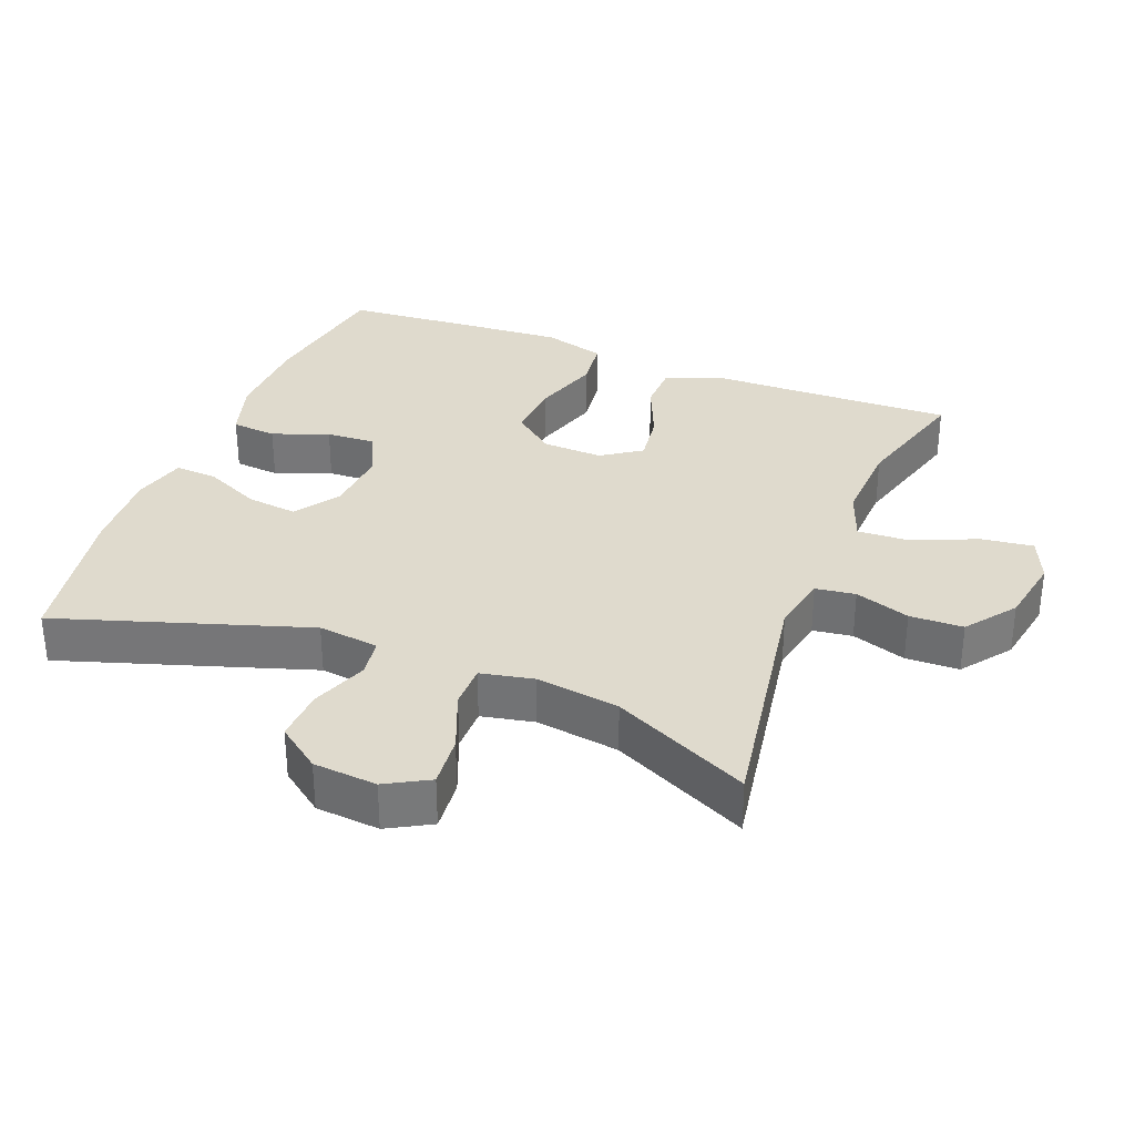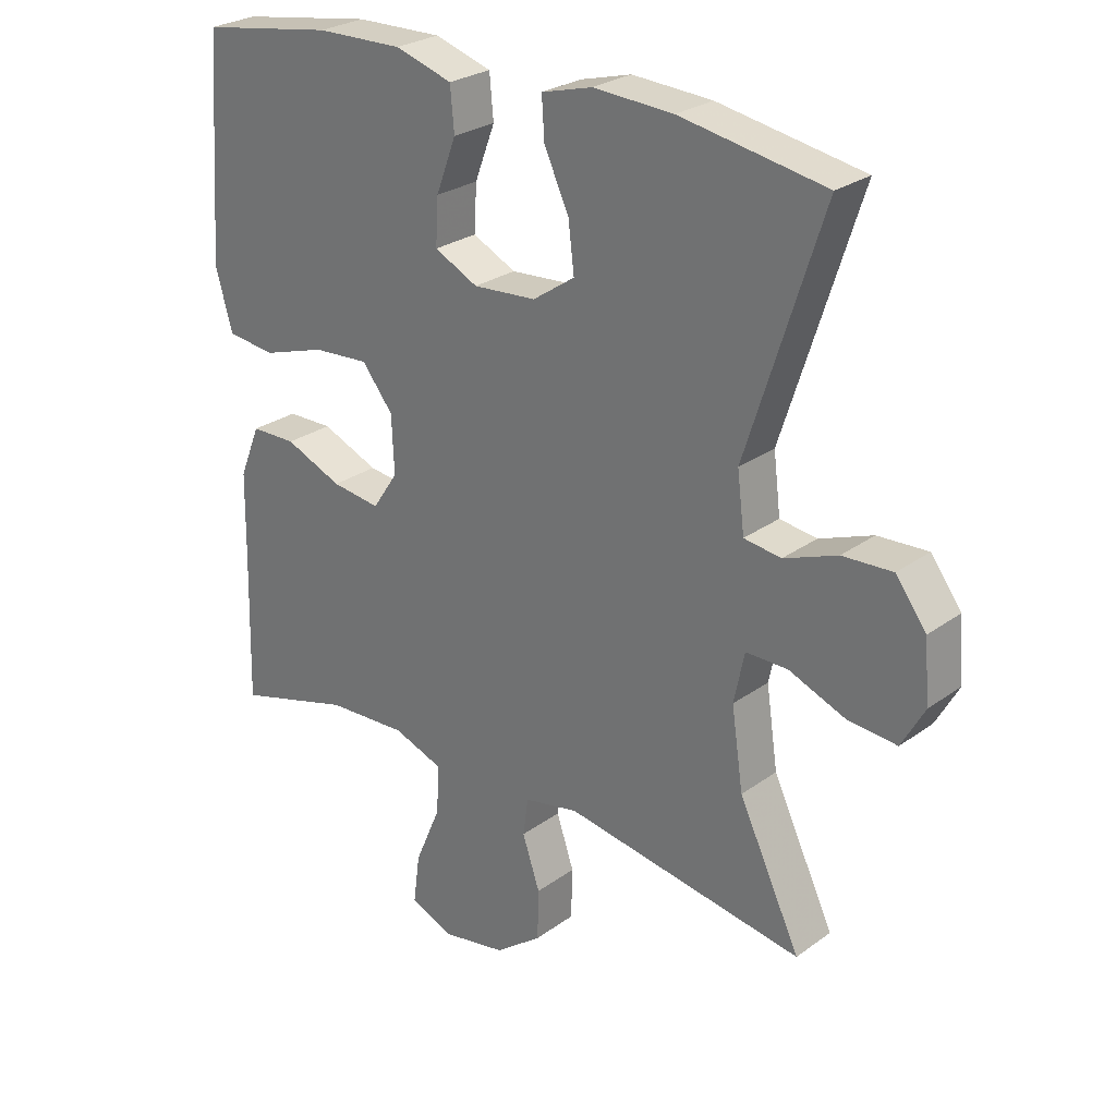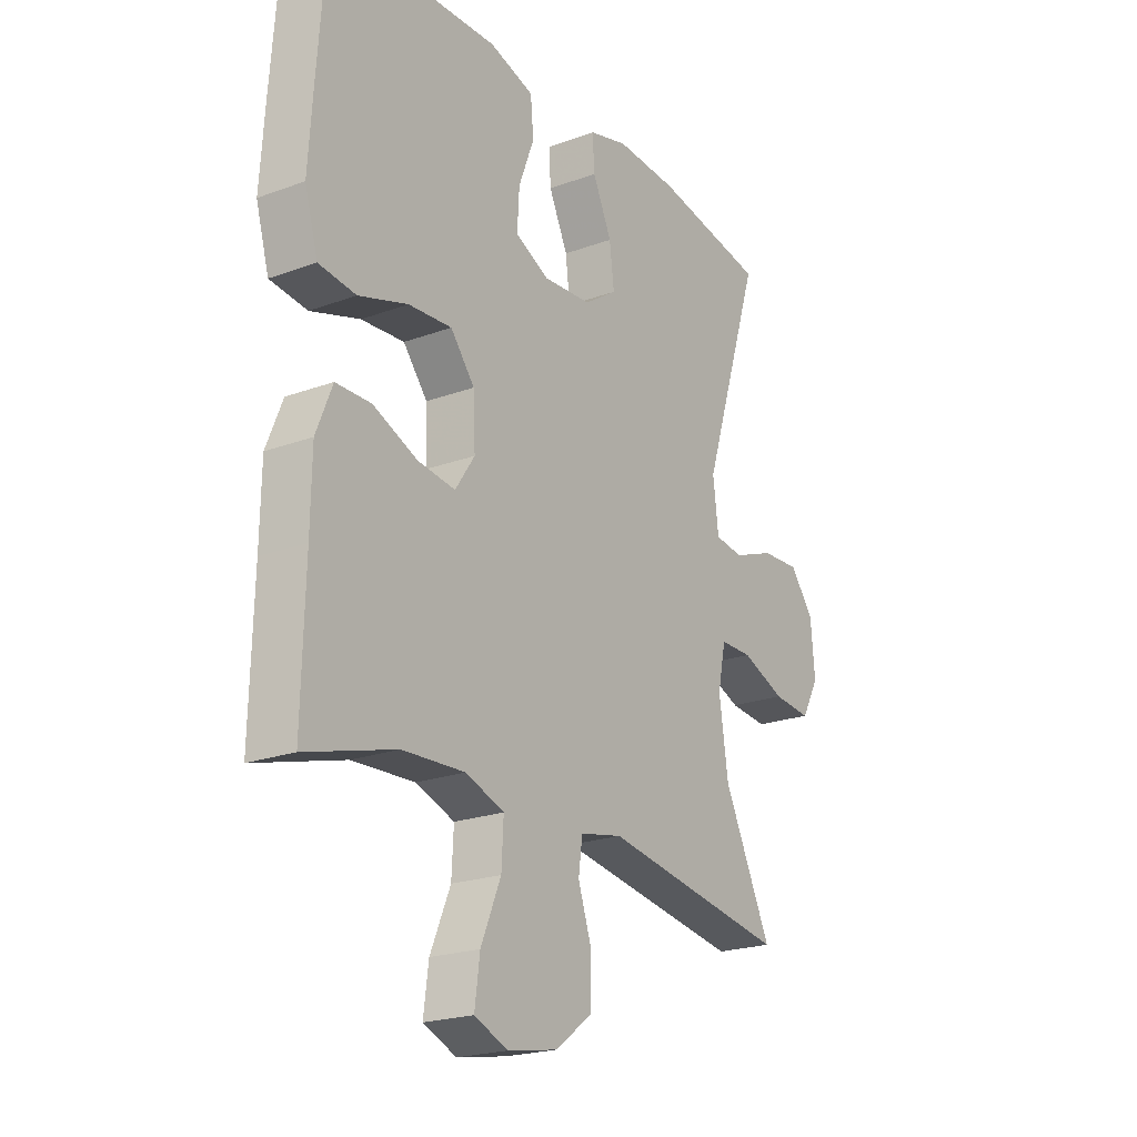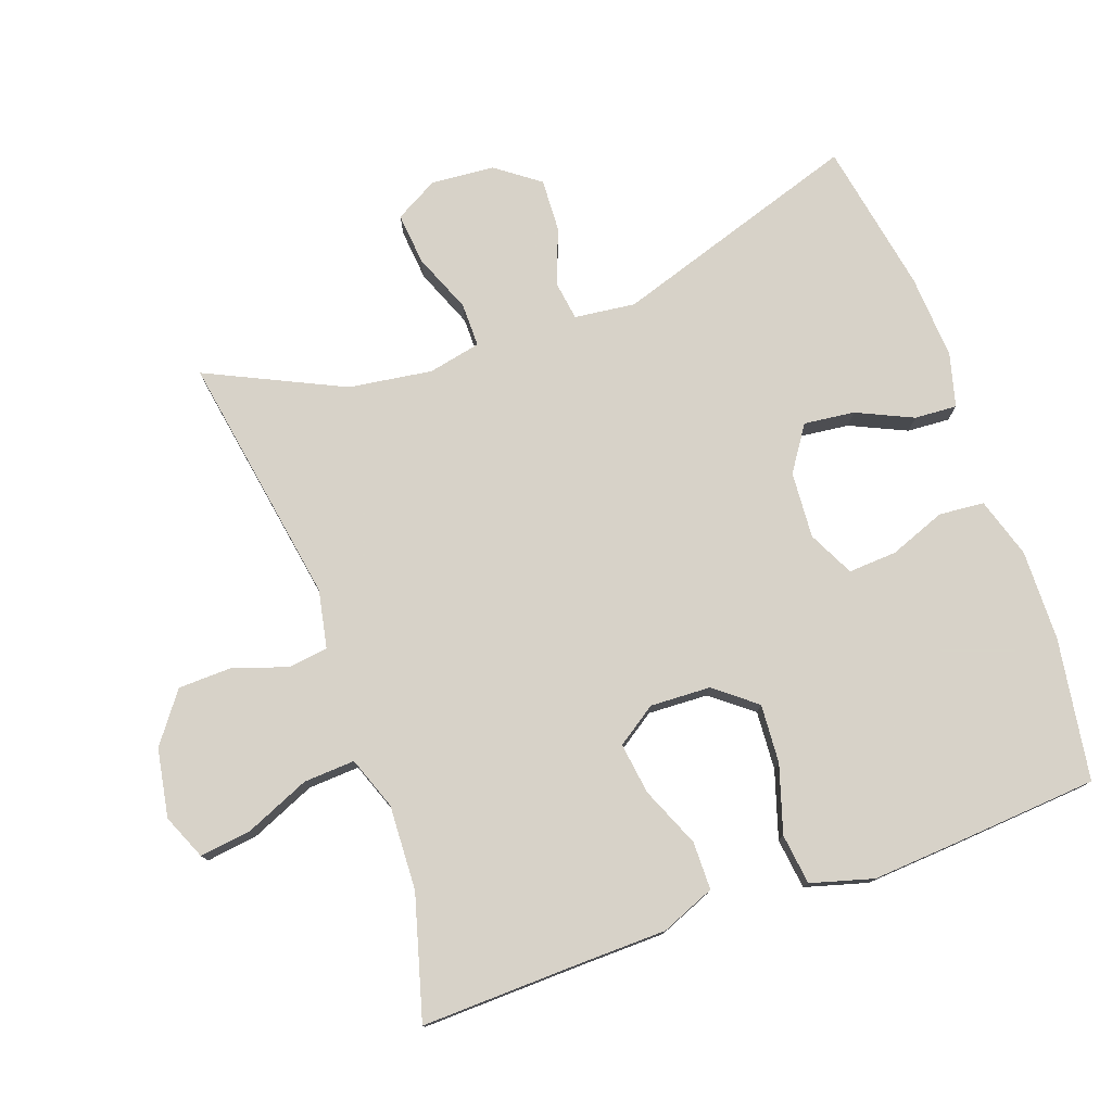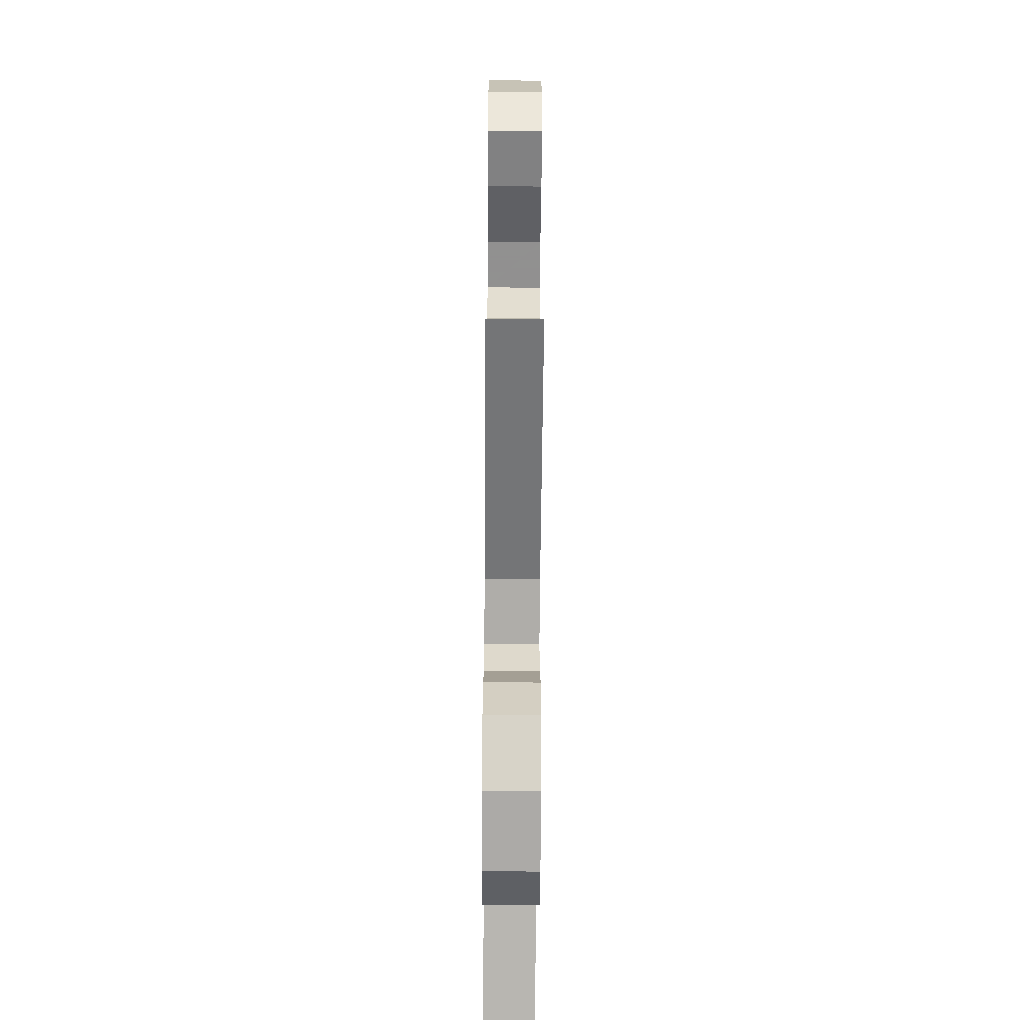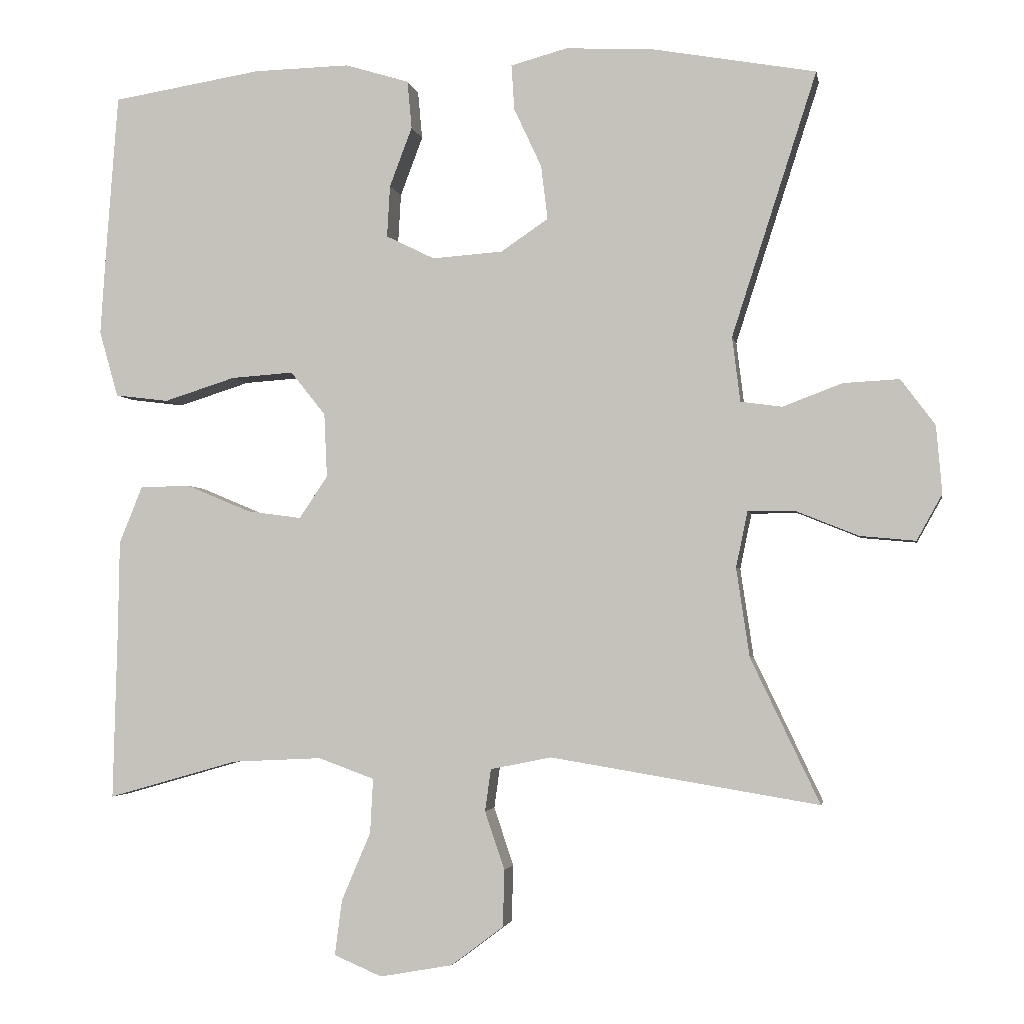
<metadata>
{"format":"obj","ext":"obj","renderer":"f3d","projection":"perspective","resolution":1024,"background":"white","views":[{"elev":32.7,"azim":111.4,"up":"+Y"},{"elev":26.5,"azim":41.6,"up":"+Z"},{"elev":-21.6,"azim":-57.0,"up":"+Z"},{"elev":77.3,"azim":-109.8,"up":"+Y"},{"elev":-65.8,"azim":89.6,"up":"+Z"},{"elev":-2.9,"azim":10.1,"up":"+Z"}]}
</metadata>
<code>
v -0.5 0.07 -0.5
v -0.494 0.07 -0.264
v -0.492 0.07 -0.139
v -0.46 0.07 -0.06
v -0.39 0.07 -0.059
v -0.302 0.07 -0.096
v -0.227 0.07 -0.106
v -0.188 0.07 -0.048
v -0.192 0.07 0.04
v -0.24 0.07 0.1
v -0.326 0.07 0.094
v -0.424 0.07 0.063
v -0.498 0.07 0.072
v -0.524 0.07 0.163
v -0.515 0.07 0.299
v -0.5 0.07 0.5
v -0.294 0.07 0.533
v -0.161 0.07 0.536
v -0.073 0.07 0.509
v -0.067 0.07 0.443
v -0.098 0.07 0.361
v -0.102 0.07 0.29
v -0.035 0.07 0.257
v 0.062 0.07 0.264
v 0.127 0.07 0.308
v 0.118 0.07 0.382
v 0.08 0.07 0.464
v 0.076 0.07 0.526
v 0.154 0.07 0.547
v 0.277 0.07 0.54
v 0.5 0.07 0.5
v 0.383 0.07 0.137
v 0.394 0.07 0.048
v 0.451 0.07 0.04
v 0.533 0.07 0.071
v 0.61 0.07 0.075
v 0.657 0.07 0.012
v 0.665 0.07 -0.081
v 0.63 0.07 -0.144
v 0.554 0.07 -0.137
v 0.467 0.07 -0.102
v 0.403 0.07 -0.102
v 0.387 0.07 -0.179
v 0.405 0.07 -0.301
v 0.5 0.07 -0.5
v 0.131 0.07 -0.439
v 0.047 0.07 -0.456
v 0.039 0.07 -0.514
v 0.066 0.07 -0.594
v 0.064 0.07 -0.672
v -0.008 0.07 -0.726
v -0.108 0.07 -0.744
v -0.174 0.07 -0.716
v -0.164 0.07 -0.64
v -0.124 0.07 -0.546
v -0.12 0.07 -0.471
v -0.197 0.07 -0.443
v -0.321 0.07 -0.449
v -0.5 0 -0.5
v -0.494 0 -0.264
v -0.492 0 -0.139
v -0.46 0 -0.06
v -0.39 0 -0.059
v -0.302 0 -0.096
v -0.227 0 -0.106
v -0.188 0 -0.048
v -0.192 0 0.04
v -0.24 0 0.1
v -0.326 0 0.094
v -0.424 0 0.063
v -0.498 0 0.072
v -0.524 0 0.163
v -0.515 0 0.299
v -0.5 0 0.5
v -0.294 0 0.533
v -0.161 0 0.536
v -0.073 0 0.509
v -0.067 0 0.443
v -0.098 0 0.361
v -0.102 0 0.29
v -0.035 0 0.257
v 0.062 0 0.264
v 0.127 0 0.308
v 0.118 0 0.382
v 0.08 0 0.464
v 0.076 0 0.526
v 0.154 0 0.547
v 0.277 0 0.54
v 0.5 0 0.5
v 0.383 0 0.137
v 0.394 0 0.048
v 0.451 0 0.04
v 0.533 0 0.071
v 0.61 0 0.075
v 0.657 0 0.012
v 0.665 0 -0.081
v 0.63 0 -0.144
v 0.554 0 -0.137
v 0.467 0 -0.102
v 0.403 0 -0.102
v 0.387 0 -0.179
v 0.405 0 -0.301
v 0.5 0 -0.5
v 0.131 0 -0.439
v 0.047 0 -0.456
v 0.039 0 -0.514
v 0.066 0 -0.594
v 0.064 0 -0.672
v -0.008 0 -0.726
v -0.108 0 -0.744
v -0.174 0 -0.716
v -0.164 0 -0.64
v -0.124 0 -0.546
v -0.12 0 -0.471
v -0.197 0 -0.443
v -0.321 0 -0.449
f 52 53 54 55
f 52 55 56
f 51 52 56
f 48 49 50 51
f 47 48 51 56
f 46 47 56 57
f 44 45 46
f 43 44 46 57
f 38 39 40 41
f 38 41 42
f 37 38 42
f 34 35 36 37
f 34 37 42
f 33 34 42
f 32 33 42 43
f 30 31 32
f 26 27 28 29
f 25 26 29 30
f 18 19 20 21
f 18 21 22
f 17 18 22
f 16 17 22
f 15 16 22
f 14 15 22 23
f 11 12 13 14
f 10 11 14 23
f 3 4 5 6
f 2 3 6 7
f 58 1 2 7
f 57 58 7 8
f 43 57 8
f 25 30 32 43
f 24 25 43 8
f 9 10 23 24
f 8 9 24
f 113 112 111 110
f 114 113 110
f 114 110 109
f 109 108 107 106
f 114 109 106 105
f 115 114 105 104
f 104 103 102
f 115 104 102 101
f 99 98 97 96
f 100 99 96
f 100 96 95
f 95 94 93 92
f 100 95 92
f 100 92 91
f 101 100 91 90
f 90 89 88
f 87 86 85 84
f 88 87 84 83
f 79 78 77 76
f 80 79 76
f 80 76 75
f 80 75 74
f 80 74 73
f 81 80 73 72
f 72 71 70 69
f 81 72 69 68
f 64 63 62 61
f 65 64 61 60
f 65 60 59 116
f 66 65 116 115
f 66 115 101
f 101 90 88 83
f 66 101 83 82
f 82 81 68 67
f 82 67 66
f 1 59 60 2
f 2 60 61 3
f 3 61 62 4
f 4 62 63 5
f 5 63 64 6
f 6 64 65 7
f 7 65 66 8
f 8 66 67 9
f 9 67 68 10
f 10 68 69 11
f 11 69 70 12
f 12 70 71 13
f 13 71 72 14
f 14 72 73 15
f 15 73 74 16
f 16 74 75 17
f 17 75 76 18
f 18 76 77 19
f 19 77 78 20
f 20 78 79 21
f 21 79 80 22
f 22 80 81 23
f 23 81 82 24
f 24 82 83 25
f 25 83 84 26
f 26 84 85 27
f 27 85 86 28
f 28 86 87 29
f 29 87 88 30
f 30 88 89 31
f 31 89 90 32
f 32 90 91 33
f 33 91 92 34
f 34 92 93 35
f 35 93 94 36
f 36 94 95 37
f 37 95 96 38
f 38 96 97 39
f 39 97 98 40
f 40 98 99 41
f 41 99 100 42
f 42 100 101 43
f 43 101 102 44
f 44 102 103 45
f 45 103 104 46
f 46 104 105 47
f 47 105 106 48
f 48 106 107 49
f 49 107 108 50
f 50 108 109 51
f 51 109 110 52
f 52 110 111 53
f 53 111 112 54
f 54 112 113 55
f 55 113 114 56
f 56 114 115 57
f 57 115 116 58
f 58 116 59 1

</code>
